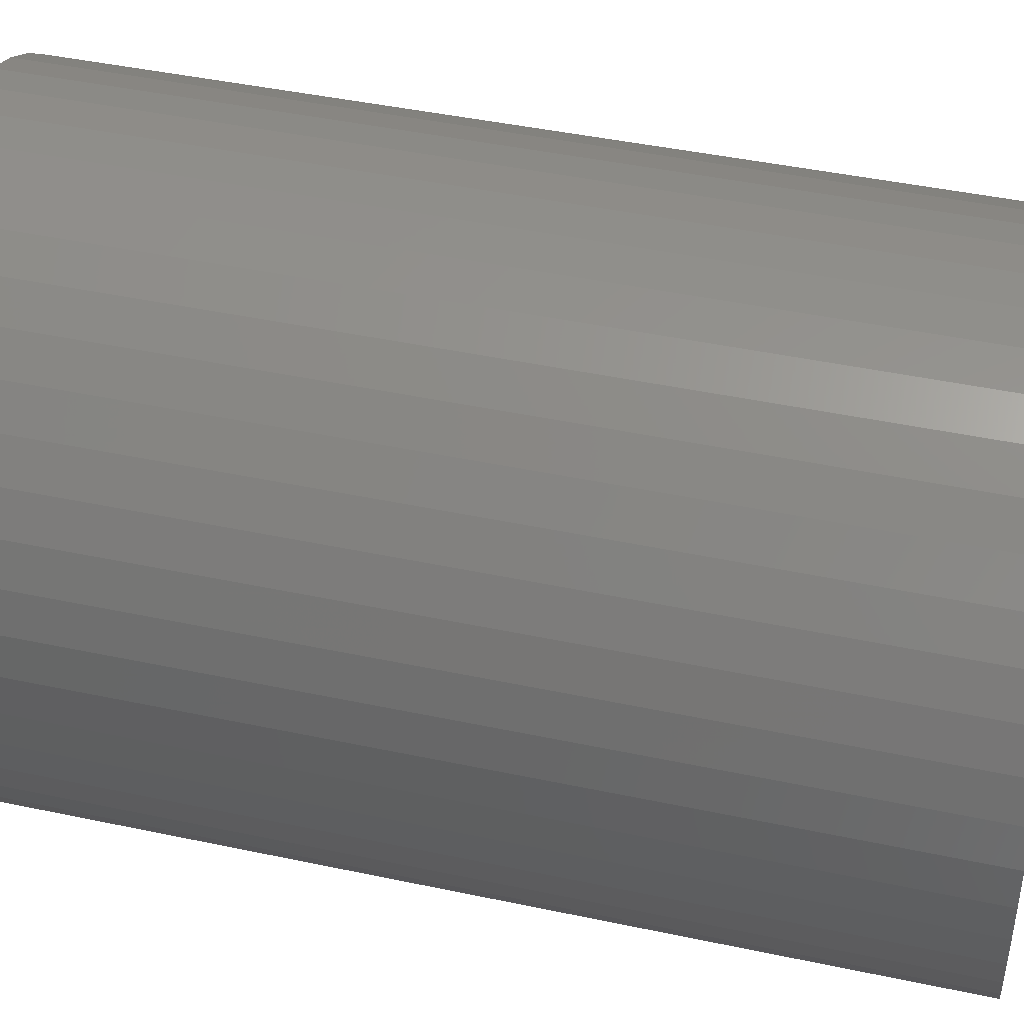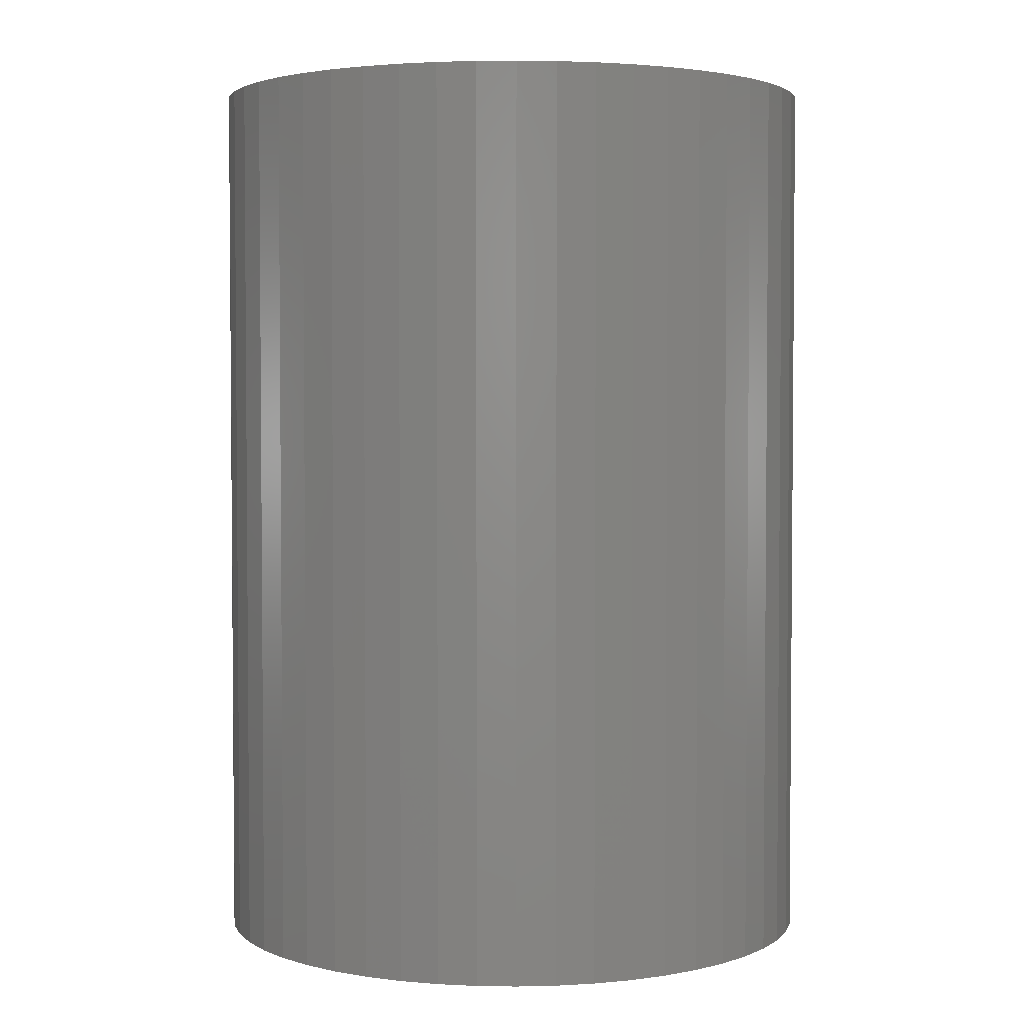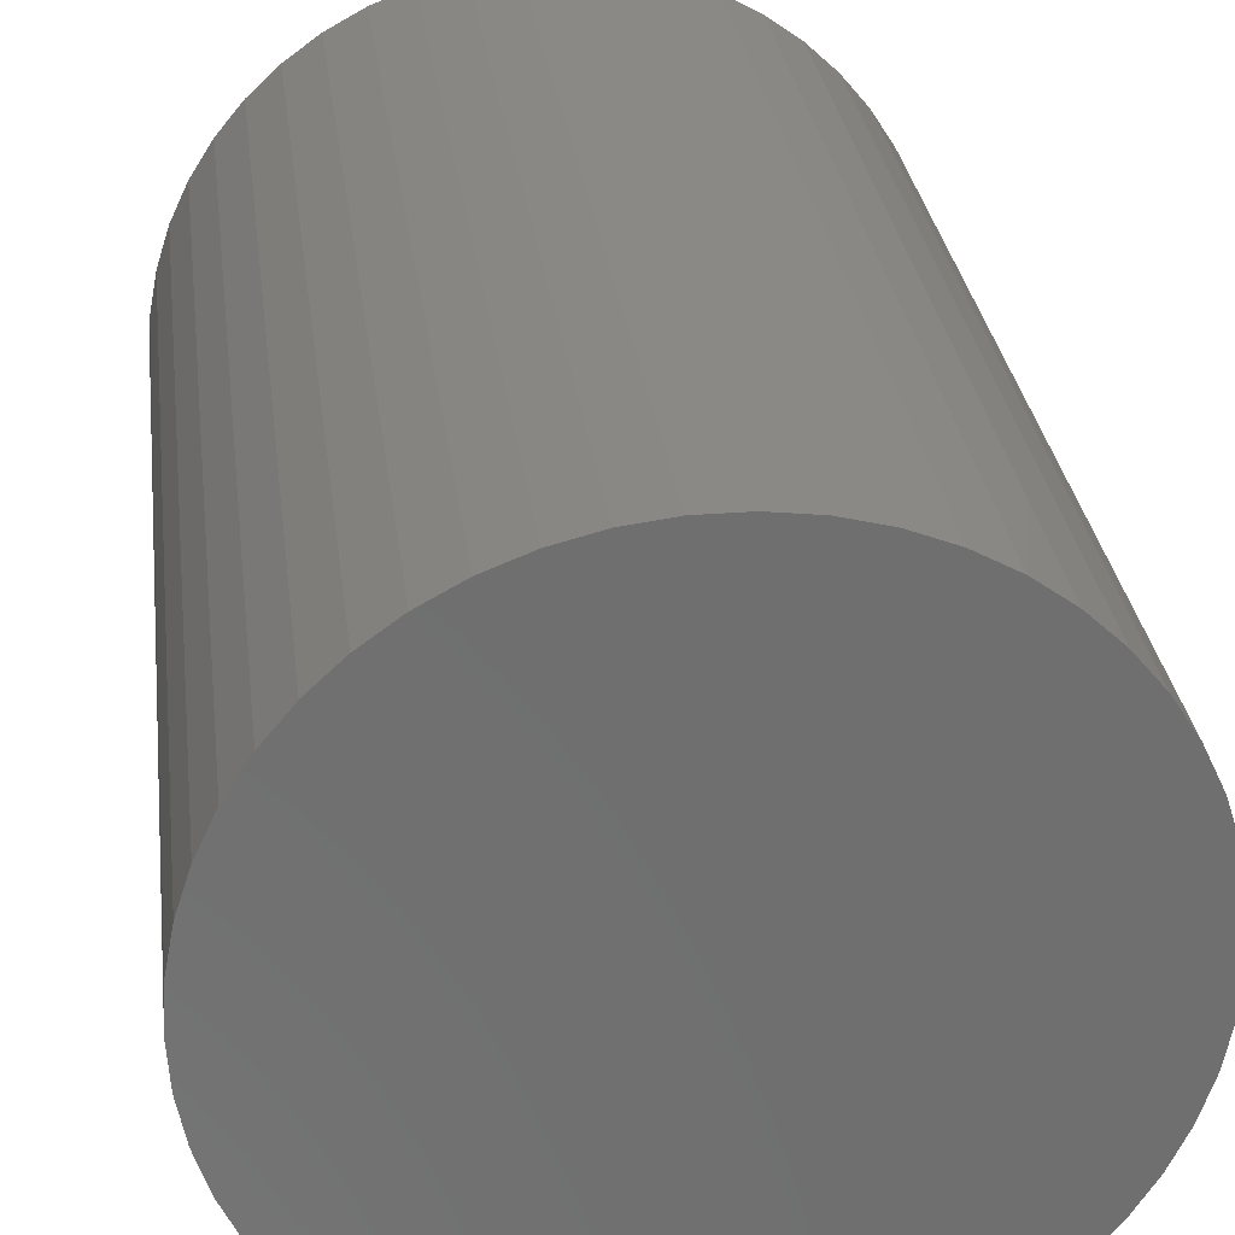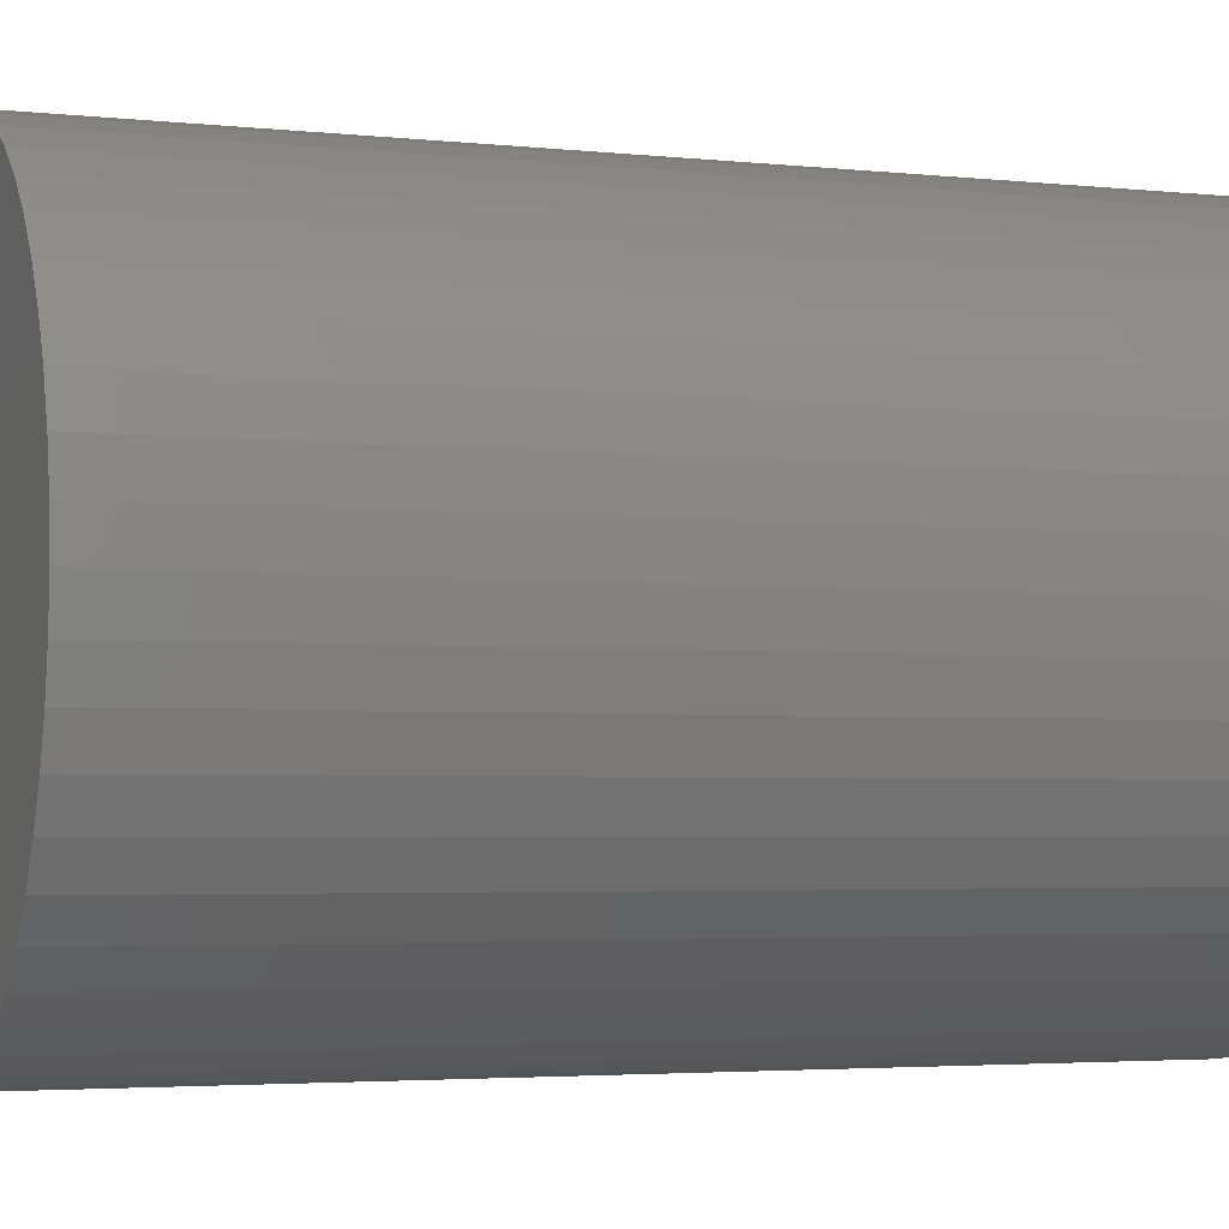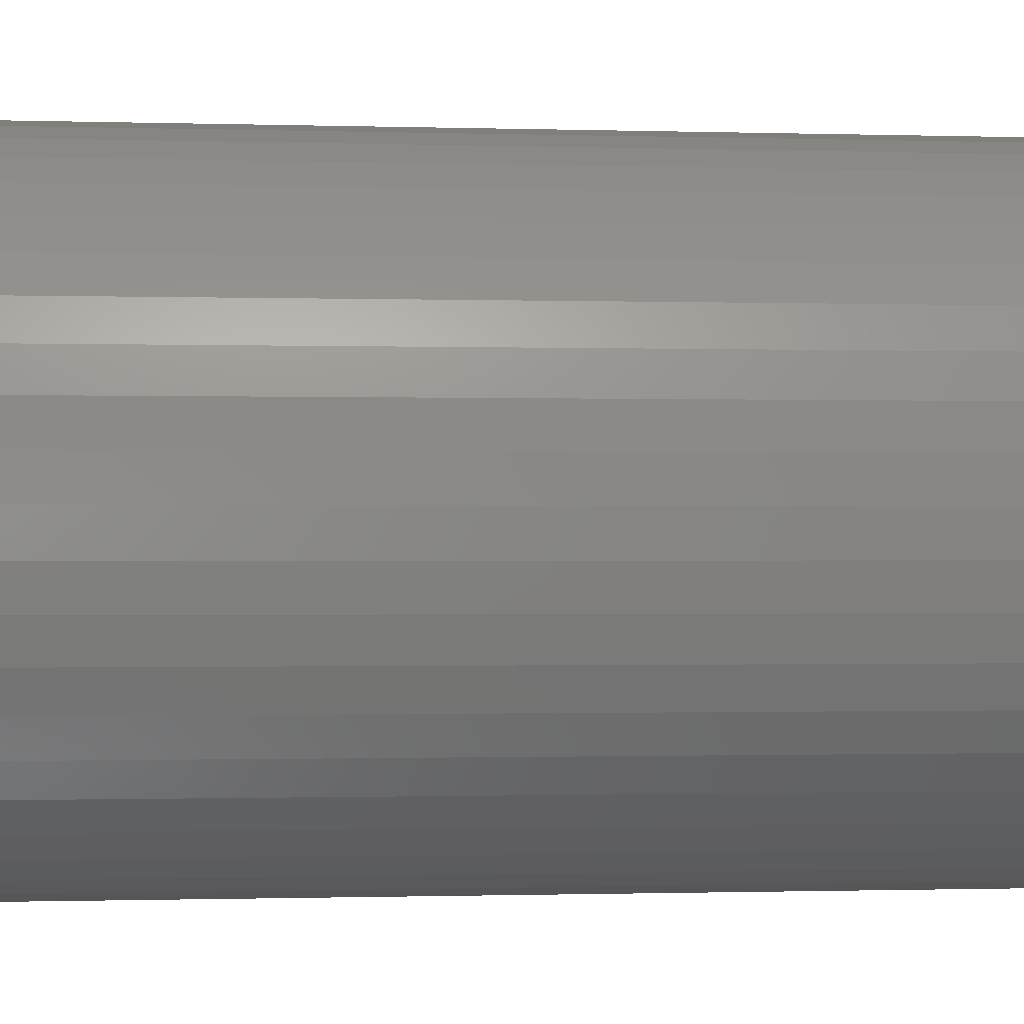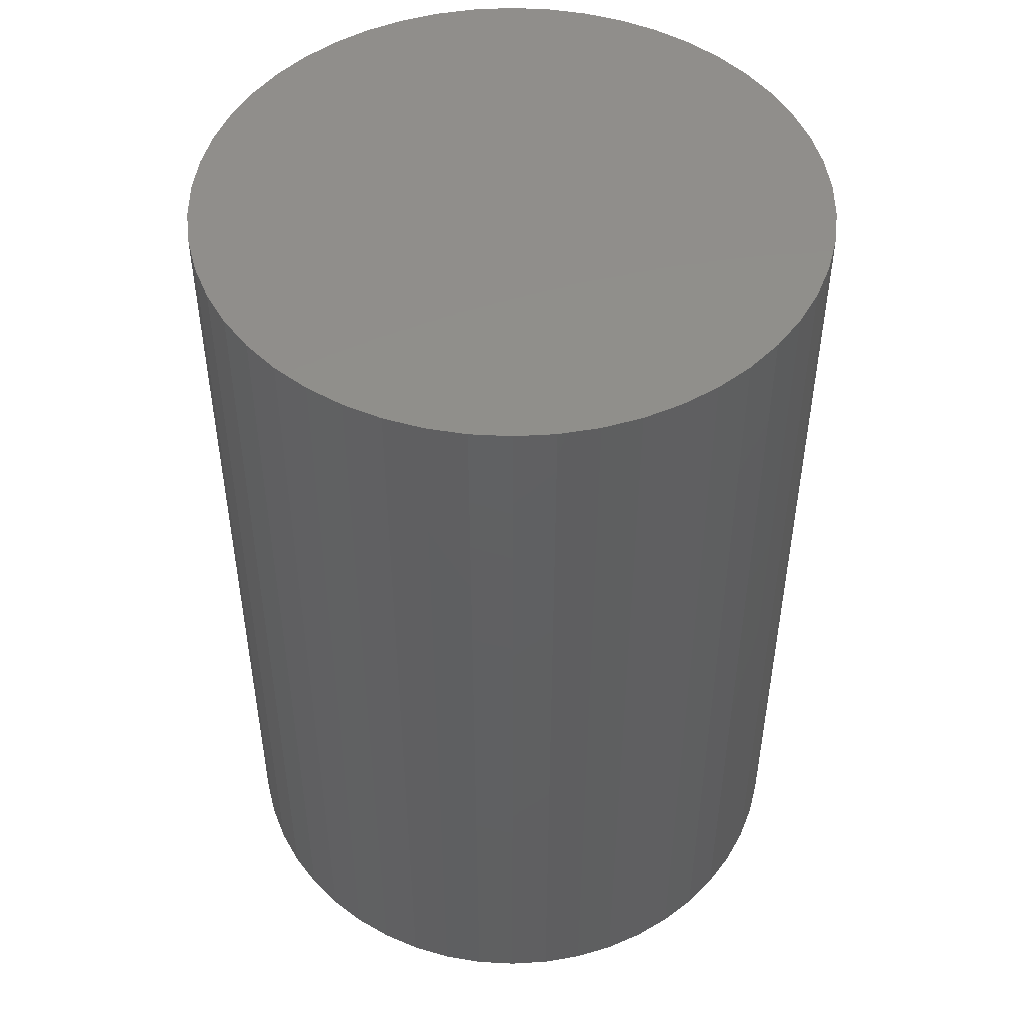
<metadata>
{"format":"stl","ext":"stl","renderer":"f3d","projection":"perspective","resolution":1024,"background":"white","views":[{"elev":43.7,"azim":104.1,"up":"+Y"},{"elev":3.0,"azim":-69.2,"up":"+Z"},{"elev":28.9,"azim":173.0,"up":"+Y"},{"elev":-3.3,"azim":-110.6,"up":"+Y"},{"elev":-0.8,"azim":-96.6,"up":"+Y"},{"elev":48.6,"azim":-90.1,"up":"+Z"}]}
</metadata>
<code>
# stl→obj: 100 verts, 196 faces
v 11.35 0 16.5
v 11.26 1.423 -16.5
v 11.26 1.423 16.5
v 11.35 0 -16.5
v -11.35 0 -16.5
v -11.26 1.423 16.5
v -11.26 1.423 -16.5
v -11.35 0 16.5
v 11.26 -1.423 16.5
v 10.99 2.823 16.5
v 10.99 -2.823 16.5
v 10.55 4.178 16.5
v 10.55 -4.178 16.5
v 9.946 5.468 16.5
v 9.946 -5.468 16.5
v 9.182 6.671 16.5
v 9.182 -6.671 16.5
v 8.274 7.77 16.5
v 8.274 -7.77 16.5
v 7.235 8.745 16.5
v 7.235 -8.745 16.5
v 6.082 9.583 16.5
v 6.082 -9.583 16.5
v 4.833 10.27 16.5
v 4.833 -10.27 16.5
v 3.507 10.79 16.5
v 3.507 -10.79 16.5
v 2.127 11.15 16.5
v 2.127 -11.15 16.5
v 0.7127 11.33 16.5
v 0.7127 -11.33 16.5
v -0.7127 11.33 16.5
v -0.7127 -11.33 16.5
v -2.127 11.15 16.5
v -2.127 -11.15 16.5
v -3.507 10.79 16.5
v -3.507 -10.79 16.5
v -4.833 10.27 16.5
v -4.833 -10.27 16.5
v -6.082 9.583 16.5
v -6.082 -9.583 16.5
v -7.235 8.745 16.5
v -7.235 -8.745 16.5
v -8.274 7.77 16.5
v -8.274 -7.77 16.5
v -9.182 6.671 16.5
v -9.182 -6.671 16.5
v -9.946 5.468 16.5
v -9.946 -5.468 16.5
v -10.55 4.178 16.5
v -10.55 -4.178 16.5
v -10.99 2.823 16.5
v -10.99 -2.823 16.5
v -11.26 -1.423 16.5
v 0.7127 11.33 -16.5
v -0.7127 11.33 -16.5
v 11.26 -1.423 -16.5
v 10.99 -2.823 -16.5
v 10.99 2.823 -16.5
v 10.55 -4.178 -16.5
v 10.55 4.178 -16.5
v 9.946 -5.468 -16.5
v 9.946 5.468 -16.5
v 9.182 -6.671 -16.5
v 9.182 6.671 -16.5
v 8.274 -7.77 -16.5
v 8.274 7.77 -16.5
v 7.235 -8.745 -16.5
v 7.235 8.745 -16.5
v 6.082 -9.583 -16.5
v 6.082 9.583 -16.5
v 4.833 -10.27 -16.5
v 4.833 10.27 -16.5
v 3.507 -10.79 -16.5
v 3.507 10.79 -16.5
v 2.127 -11.15 -16.5
v 2.127 11.15 -16.5
v 0.7127 -11.33 -16.5
v -0.7127 -11.33 -16.5
v -2.127 -11.15 -16.5
v -2.127 11.15 -16.5
v -3.507 -10.79 -16.5
v -3.507 10.79 -16.5
v -4.833 -10.27 -16.5
v -4.833 10.27 -16.5
v -6.082 -9.583 -16.5
v -6.082 9.583 -16.5
v -7.235 -8.745 -16.5
v -7.235 8.745 -16.5
v -8.274 -7.77 -16.5
v -8.274 7.77 -16.5
v -9.182 -6.671 -16.5
v -9.182 6.671 -16.5
v -9.946 -5.468 -16.5
v -9.946 5.468 -16.5
v -10.55 -4.178 -16.5
v -10.55 4.178 -16.5
v -10.99 -2.823 -16.5
v -10.99 2.823 -16.5
v -11.26 -1.423 -16.5
f 1 2 3
f 2 1 4
f 5 6 7
f 6 5 8
f 3 9 1
f 10 9 3
f 10 11 9
f 12 11 10
f 12 13 11
f 14 13 12
f 14 15 13
f 16 15 14
f 16 17 15
f 18 17 16
f 18 19 17
f 20 19 18
f 20 21 19
f 22 21 20
f 22 23 21
f 24 23 22
f 24 25 23
f 26 25 24
f 26 27 25
f 28 27 26
f 28 29 27
f 30 29 28
f 30 31 29
f 32 31 30
f 32 33 31
f 34 33 32
f 34 35 33
f 36 35 34
f 36 37 35
f 38 37 36
f 38 39 37
f 40 39 38
f 40 41 39
f 42 41 40
f 42 43 41
f 44 43 42
f 44 45 43
f 46 45 44
f 46 47 45
f 48 47 46
f 48 49 47
f 50 49 48
f 50 51 49
f 52 51 50
f 52 53 51
f 6 53 52
f 6 54 53
f 54 6 8
f 55 32 30
f 32 55 56
f 57 2 4
f 58 2 57
f 58 59 2
f 60 59 58
f 60 61 59
f 62 61 60
f 62 63 61
f 64 63 62
f 64 65 63
f 66 65 64
f 66 67 65
f 68 67 66
f 68 69 67
f 70 69 68
f 70 71 69
f 72 71 70
f 72 73 71
f 74 73 72
f 74 75 73
f 76 75 74
f 76 77 75
f 78 77 76
f 78 55 77
f 79 55 78
f 79 56 55
f 80 56 79
f 80 81 56
f 82 81 80
f 82 83 81
f 84 83 82
f 84 85 83
f 86 85 84
f 86 87 85
f 88 87 86
f 88 89 87
f 90 89 88
f 90 91 89
f 92 91 90
f 92 93 91
f 94 93 92
f 94 95 93
f 96 95 94
f 96 97 95
f 98 97 96
f 98 99 97
f 100 99 98
f 100 7 99
f 7 100 5
f 67 20 18
f 20 67 69
f 89 44 42
f 44 89 91
f 83 38 36
f 38 83 85
f 12 63 14
f 63 12 61
f 3 59 10
f 59 3 2
f 14 65 16
f 65 14 63
f 75 28 26
f 28 75 77
f 71 24 22
f 24 71 73
f 97 48 95
f 48 97 50
f 99 50 97
f 50 99 52
f 56 34 32
f 34 56 81
f 94 51 96
f 51 94 49
f 74 25 27
f 25 74 72
f 73 26 24
f 26 73 75
f 69 22 20
f 22 69 71
f 93 44 91
f 44 93 46
f 85 40 38
f 40 85 87
f 9 4 1
f 4 9 57
f 72 23 25
f 23 72 70
f 68 19 21
f 19 68 66
f 11 57 9
f 57 11 58
f 79 31 33
f 31 79 78
f 10 61 12
f 61 10 59
f 16 67 18
f 67 16 65
f 77 30 28
f 30 77 55
f 95 46 93
f 46 95 48
f 7 52 99
f 52 7 6
f 87 42 40
f 42 87 89
f 81 36 34
f 36 81 83
f 19 64 17
f 64 19 66
f 15 60 13
f 60 15 62
f 84 37 39
f 37 84 82
f 90 47 92
f 47 90 45
f 96 53 98
f 53 96 51
f 100 8 5
f 8 100 54
f 76 27 29
f 27 76 74
f 78 29 31
f 29 78 76
f 17 62 15
f 62 17 64
f 70 21 23
f 21 70 68
f 13 58 11
f 58 13 60
f 80 33 35
f 33 80 79
f 82 35 37
f 35 82 80
f 90 43 45
f 43 90 88
f 92 49 94
f 49 92 47
f 98 54 100
f 54 98 53
f 88 41 43
f 41 88 86
f 86 39 41
f 39 86 84

</code>
